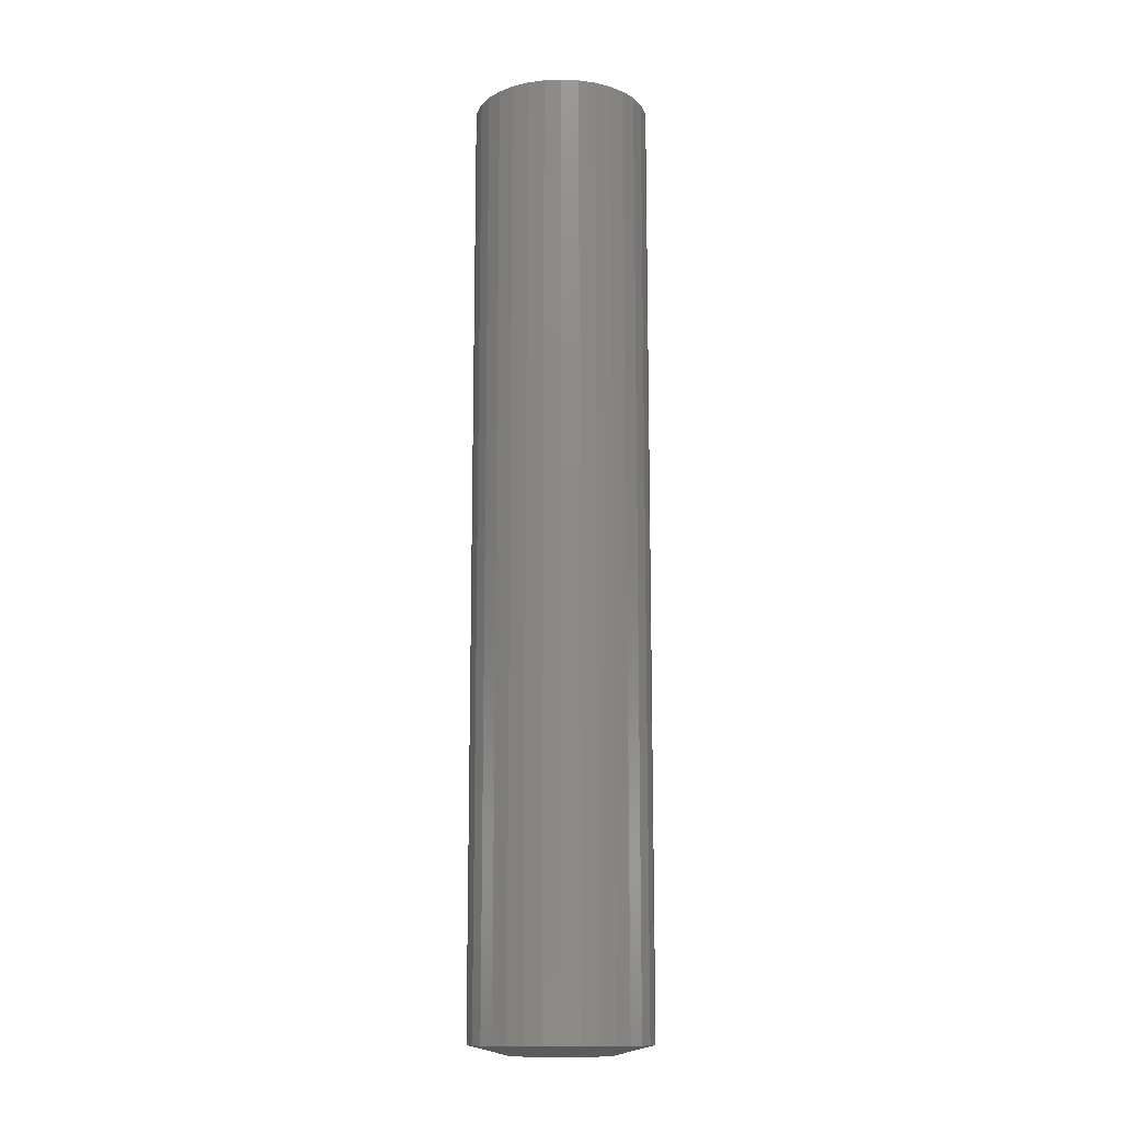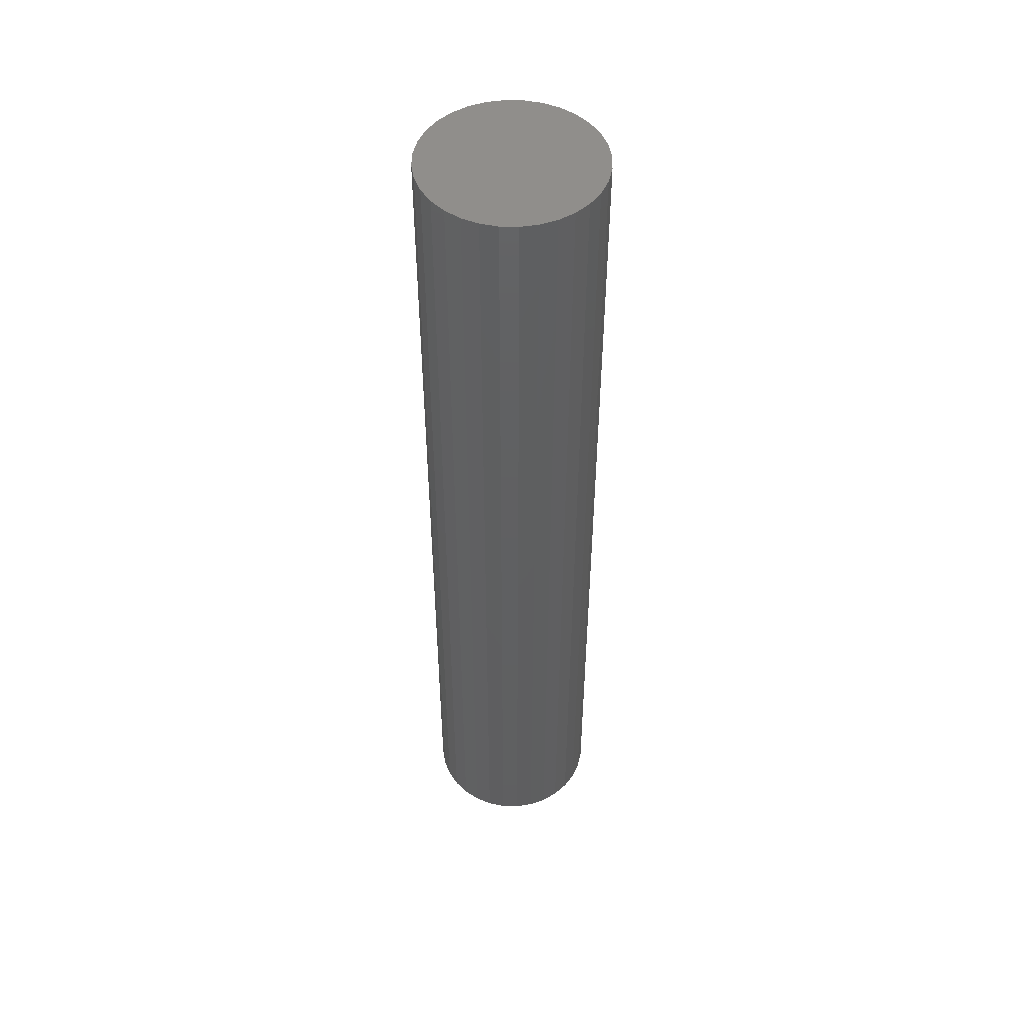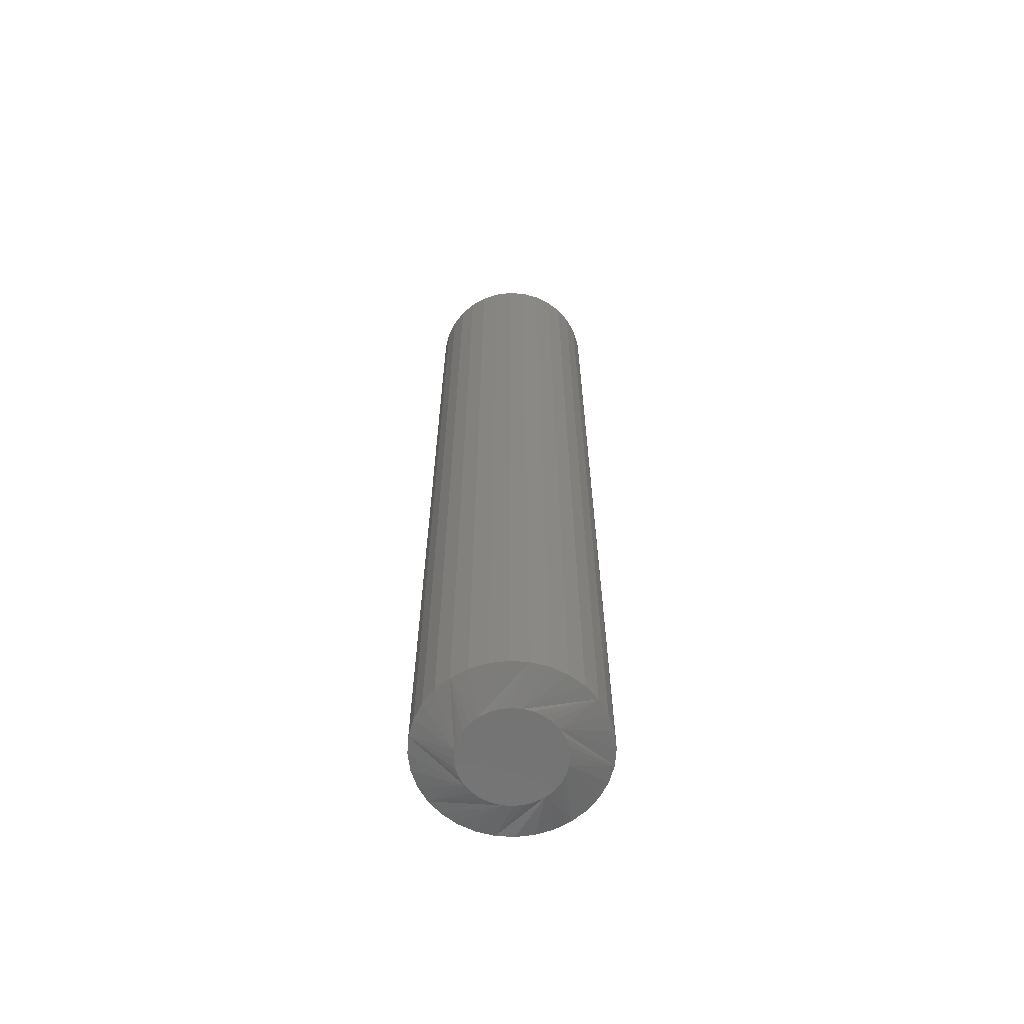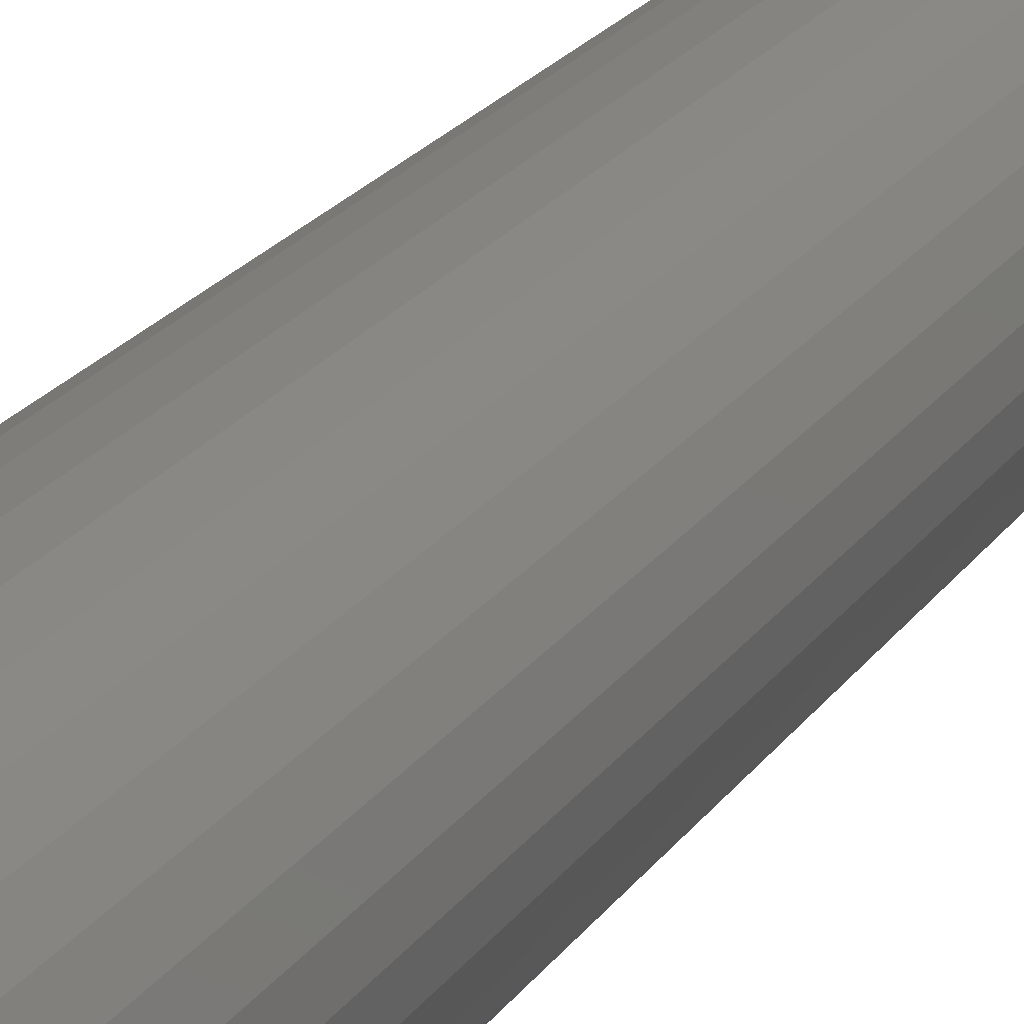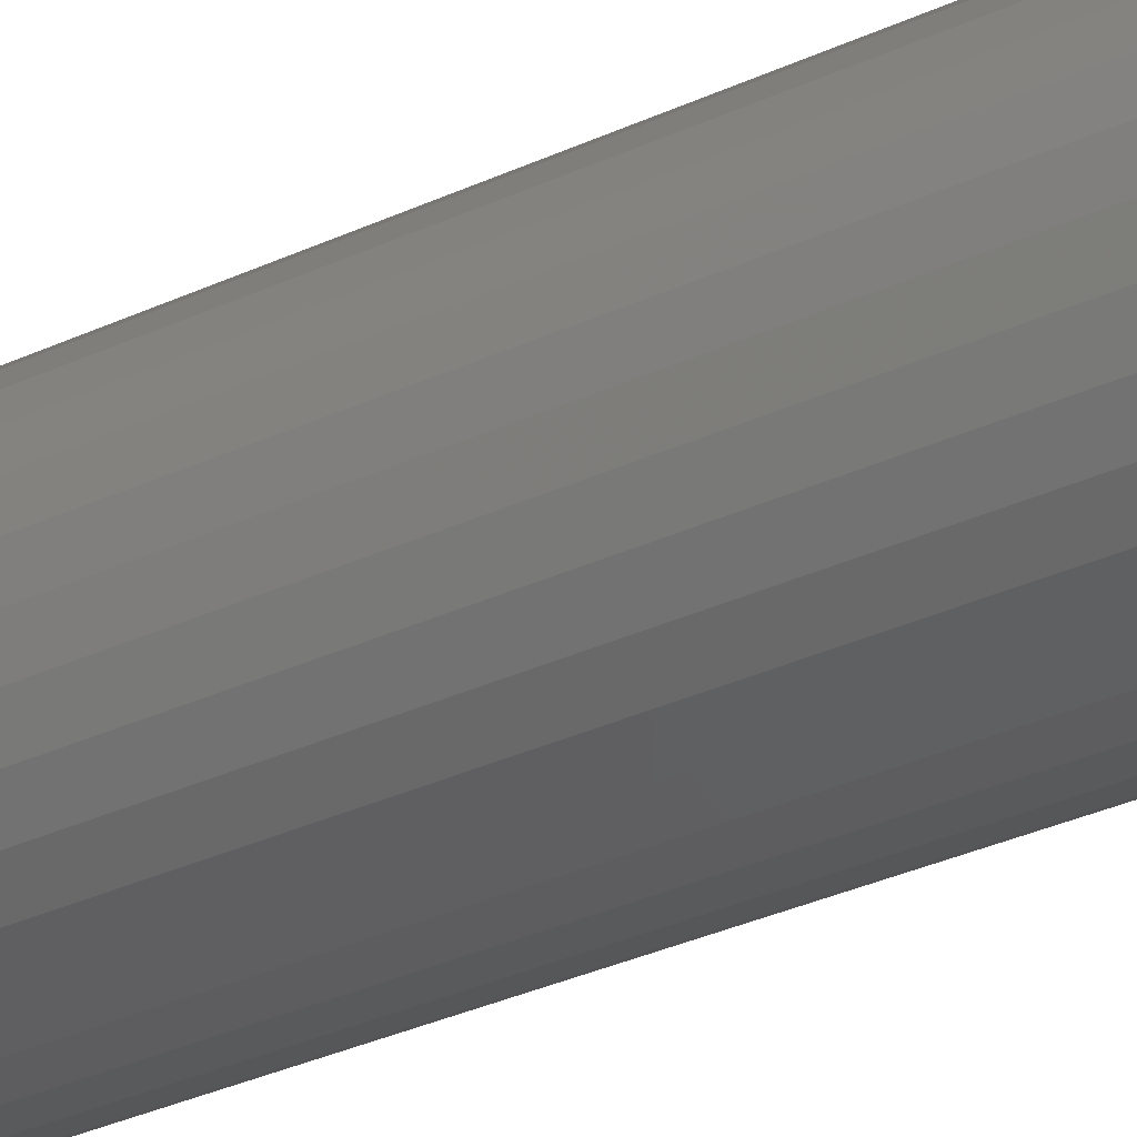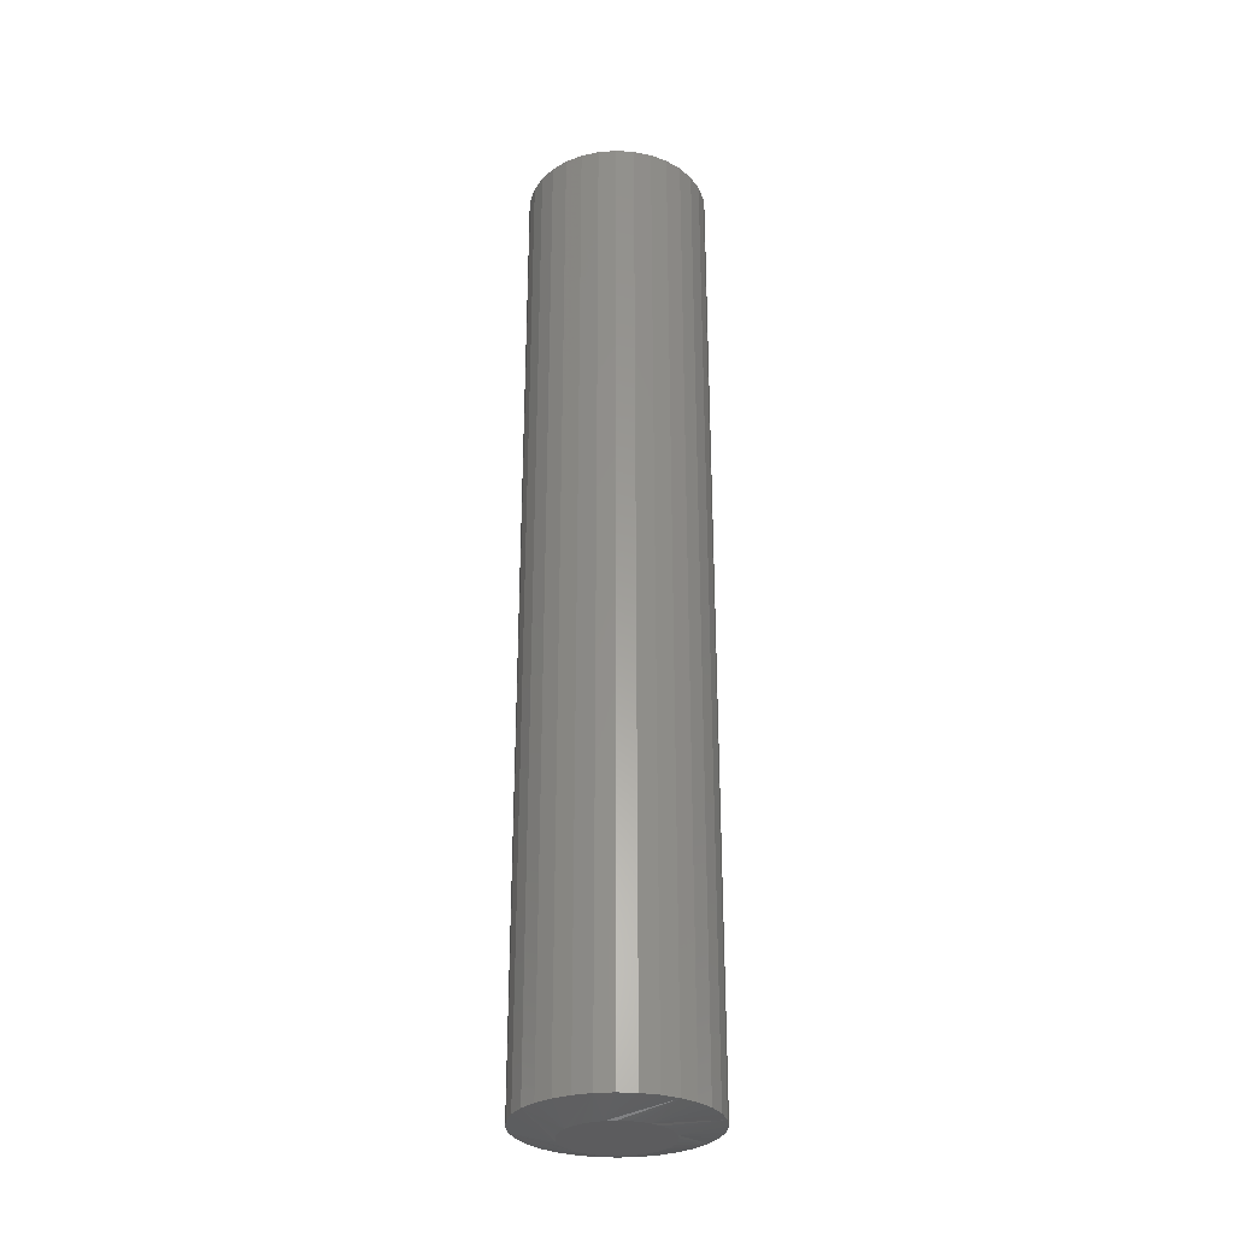
<metadata>
{"format":"stl","ext":"stl","renderer":"f3d","projection":"perspective","resolution":1024,"background":"white","views":[{"elev":-13.2,"azim":-90.3,"up":"+Z"},{"elev":49.5,"azim":108.4,"up":"+Z"},{"elev":-64.2,"azim":-9.6,"up":"+Z"},{"elev":17.5,"azim":20.8,"up":"+Y"},{"elev":-27.9,"azim":126.7,"up":"+Y"},{"elev":-30.0,"azim":146.8,"up":"+Z"}]}
</metadata>
<code>
# stl→obj: 96 verts, 188 faces
v -0.009971 0.03579 0
v -0.002705 0.03799 0
v 0.004852 0.03873 0
v 0.01241 0.03799 0
v 0.01967 0.03579 0
v -0.01667 0.03221 0
v 0.02637 0.03221 0
v -0.02254 0.02739 0
v 0.03224 0.02739 0
v -0.02735 0.02152 0
v 0.03706 0.02152 0
v -0.03093 0.01482 0
v 0.04064 0.01482 0
v -0.03314 0.007557 0
v 0.04284 0.007557 0
v 0.04064 -0.01482 0
v -0.03093 -0.01482 0
v 0.04284 -0.007557 0
v -0.02735 -0.02152 0
v 0.03706 -0.02152 0
v -0.02254 -0.02739 0
v 0.03224 -0.02739 0
v -0.01667 -0.03221 0
v 0.02637 -0.03221 0
v -0.009971 -0.03579 0
v 0.01967 -0.03579 0
v -0.002705 -0.03799 0
v 0.004852 -0.03873 0
v 0.01241 -0.03799 0
v -0.03314 -0.007557 0
v -0.03388 1.336e-09 0
v 0.04359 -7.624e-18 0
v 0.07484 -1.714e-17 0.007812
v 0.07484 0 0.75
v 0.07349 -0.01365 0.007812
v 0.07349 -0.01365 0.75
v 0.06951 -0.02678 0.007812
v 0.06951 -0.02678 0.75
v 0.06304 -0.03888 0.007812
v 0.06304 -0.03888 0.75
v 0.05434 -0.04949 0.007812
v 0.05434 -0.04949 0.75
v 0.04373 -0.05819 0.007812
v 0.04373 -0.05819 0.75
v 0.03163 -0.06466 0.007812
v 0.03163 -0.06466 0.75
v 0.01851 -0.06864 0.007812
v 0.01851 -0.06864 0.75
v 0.004852 -0.06998 0.007812
v 0.004852 -0.06998 0.75
v -0.008801 -0.06864 0.007812
v -0.008801 -0.06864 0.75
v -0.02193 -0.06466 0.007812
v -0.02193 -0.06466 0.75
v -0.03403 -0.05819 0.007812
v -0.03403 -0.05819 0.75
v -0.04463 -0.04949 0.007812
v -0.04463 -0.04949 0.75
v -0.05334 -0.03888 0.007812
v -0.05334 -0.03888 0.75
v -0.0598 -0.02678 0.007812
v -0.0598 -0.02678 0.75
v -0.06379 -0.01365 0.007812
v -0.06379 -0.01365 0.75
v -0.06513 8.57e-18 0.007812
v -0.06513 8.57e-18 0.75
v -0.06379 0.01365 0.007812
v -0.06379 0.01365 0.75
v -0.0598 0.02678 0.007812
v -0.0598 0.02678 0.75
v -0.05334 0.03888 0.007812
v -0.05334 0.03888 0.75
v -0.04463 0.04949 0.007812
v -0.04463 0.04949 0.75
v -0.03403 0.05819 0.007812
v -0.03403 0.05819 0.75
v -0.02193 0.06466 0.007812
v -0.02193 0.06466 0.75
v -0.008801 0.06864 0.007812
v -0.008801 0.06864 0.75
v 0.004852 0.06998 0.007812
v 0.004852 0.06998 0.75
v 0.01851 0.06864 0.007812
v 0.01851 0.06864 0.75
v 0.03163 0.06466 0.007812
v 0.03163 0.06466 0.75
v 0.04373 0.05819 0.007812
v 0.04373 0.05819 0.75
v 0.05434 0.04949 0.007812
v 0.05434 0.04949 0.75
v 0.06304 0.03888 0.007812
v 0.06304 0.03888 0.75
v 0.06951 0.02678 0.007812
v 0.06951 0.02678 0.75
v 0.07349 0.01365 0.007812
v 0.07349 0.01365 0.75
f 1 2 3
f 1 3 4
f 5 1 4
f 6 1 5
f 7 6 5
f 8 6 7
f 9 8 7
f 10 8 9
f 11 10 9
f 12 10 11
f 13 12 11
f 14 12 13
f 15 14 13
f 16 17 18
f 19 17 16
f 20 19 16
f 21 19 20
f 22 21 20
f 23 21 22
f 24 23 22
f 25 23 24
f 26 25 24
f 27 25 26
f 28 27 26
f 29 28 26
f 17 30 18
f 18 30 31
f 18 31 32
f 32 31 14
f 32 14 15
f 33 34 35
f 35 34 36
f 35 36 37
f 37 36 38
f 37 38 39
f 39 38 40
f 39 40 41
f 41 40 42
f 41 42 43
f 43 42 44
f 43 44 45
f 45 44 46
f 45 46 47
f 47 46 48
f 47 48 49
f 49 48 50
f 49 50 51
f 51 50 52
f 51 52 53
f 53 52 54
f 53 54 55
f 55 54 56
f 55 56 57
f 57 56 58
f 57 58 59
f 59 58 60
f 59 60 61
f 61 60 62
f 61 62 63
f 63 62 64
f 63 64 65
f 65 64 66
f 65 66 67
f 67 66 68
f 67 68 69
f 69 68 70
f 69 70 71
f 71 70 72
f 71 72 73
f 73 72 74
f 73 74 75
f 75 74 76
f 75 76 77
f 77 76 78
f 77 78 79
f 79 78 80
f 79 80 81
f 81 80 82
f 81 82 83
f 83 82 84
f 83 84 85
f 85 84 86
f 85 86 87
f 87 86 88
f 87 88 89
f 89 88 90
f 89 90 91
f 91 90 92
f 91 92 93
f 93 92 94
f 93 94 95
f 95 94 96
f 95 96 33
f 33 96 34
f 65 8 10
f 65 10 12
f 65 12 14
f 65 14 31
f 8 65 67
f 8 67 69
f 8 69 71
f 8 71 73
f 89 32 15
f 89 15 13
f 89 13 11
f 89 11 9
f 32 89 91
f 32 91 93
f 32 93 95
f 32 95 33
f 81 9 7
f 81 7 5
f 81 5 4
f 81 4 3
f 9 81 83
f 9 83 85
f 9 85 87
f 9 87 89
f 73 3 2
f 73 2 1
f 73 1 6
f 73 6 8
f 3 73 75
f 3 75 77
f 3 77 79
f 3 79 81
f 33 22 20
f 33 20 16
f 33 16 18
f 33 18 32
f 22 33 35
f 22 35 37
f 22 37 39
f 22 39 41
f 57 31 30
f 57 30 17
f 57 17 19
f 57 19 21
f 31 57 59
f 31 59 61
f 31 61 63
f 31 63 65
f 49 21 23
f 49 23 25
f 49 25 27
f 49 27 28
f 21 49 51
f 21 51 53
f 21 53 55
f 21 55 57
f 41 28 29
f 41 29 26
f 41 26 24
f 41 24 22
f 28 41 43
f 28 43 45
f 28 45 47
f 28 47 49
f 80 84 82
f 84 80 78
f 84 78 86
f 86 78 76
f 86 76 88
f 88 76 74
f 88 74 90
f 90 74 72
f 90 72 92
f 40 58 42
f 42 58 56
f 42 56 44
f 44 56 54
f 44 54 46
f 46 54 52
f 46 52 48
f 48 52 50
f 92 72 94
f 94 72 70
f 94 70 96
f 96 70 68
f 96 68 34
f 34 68 66
f 34 66 36
f 36 66 64
f 36 64 38
f 38 64 62
f 38 62 40
f 40 62 60
f 40 60 58

</code>
